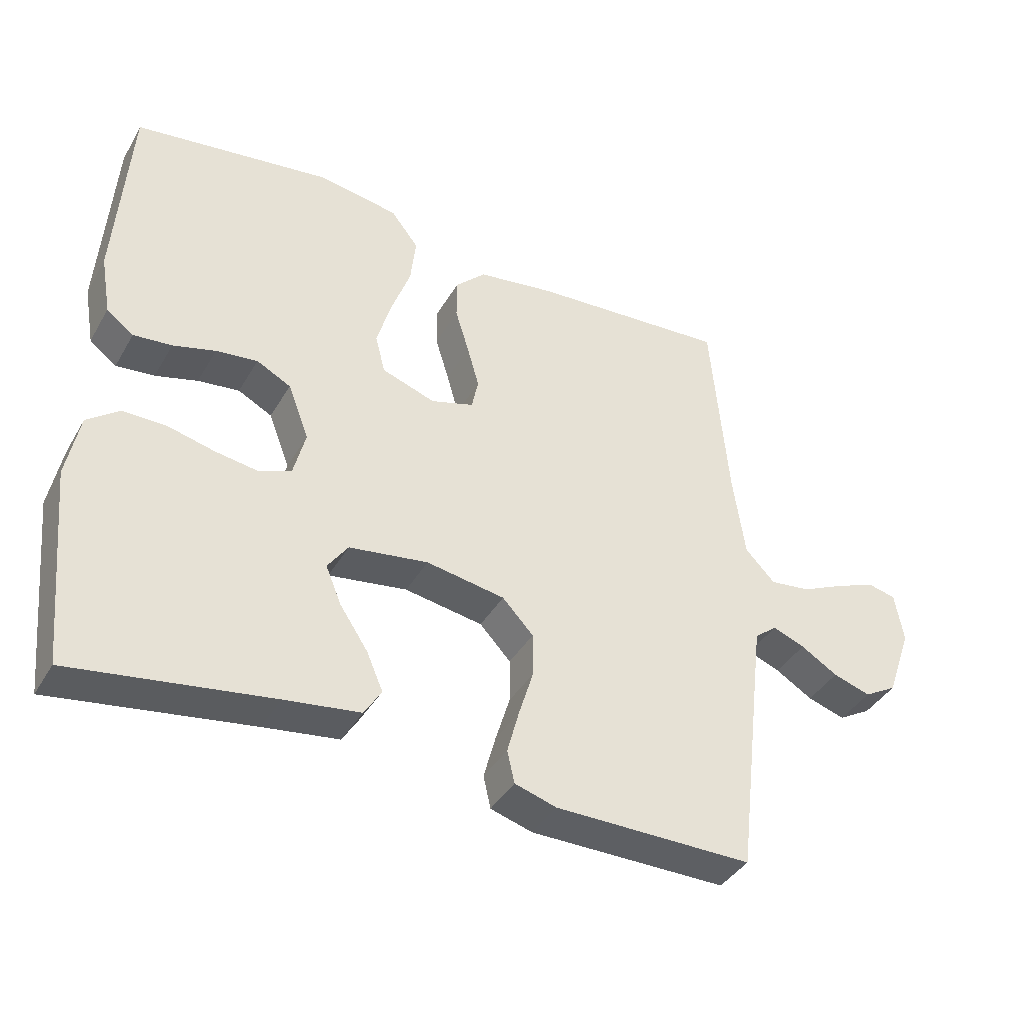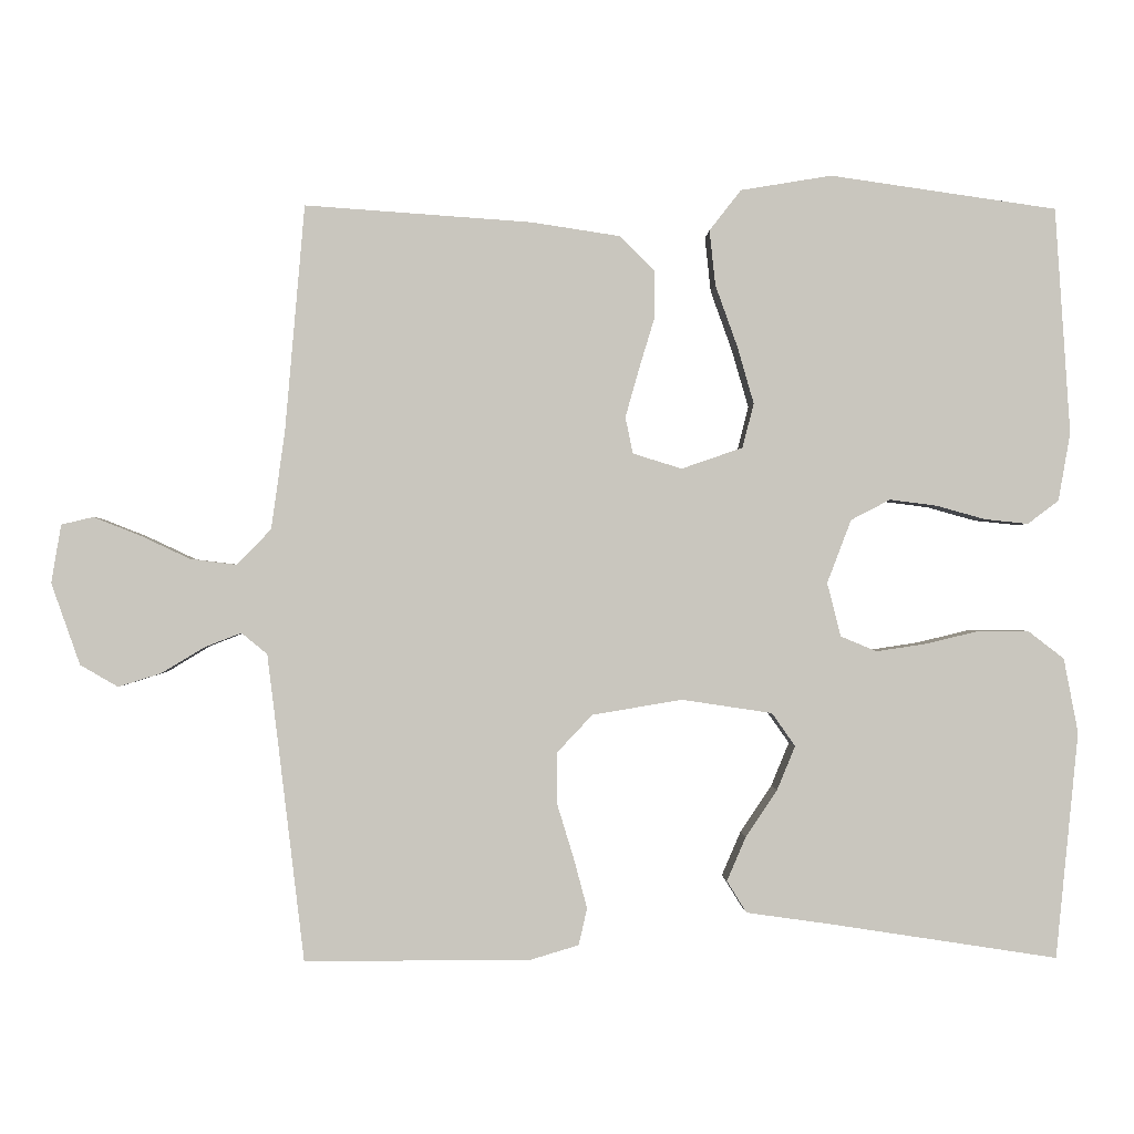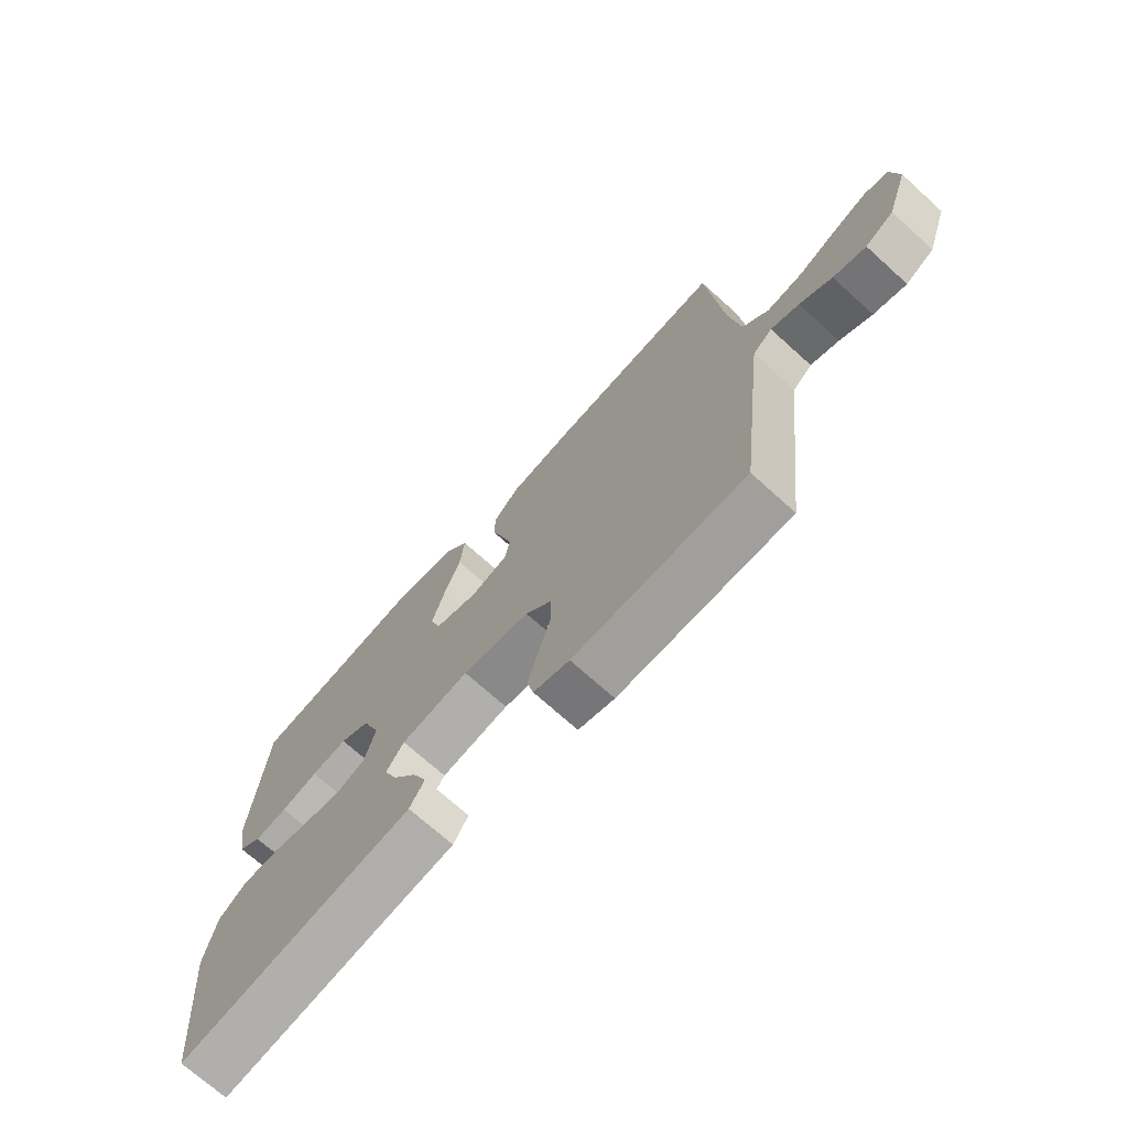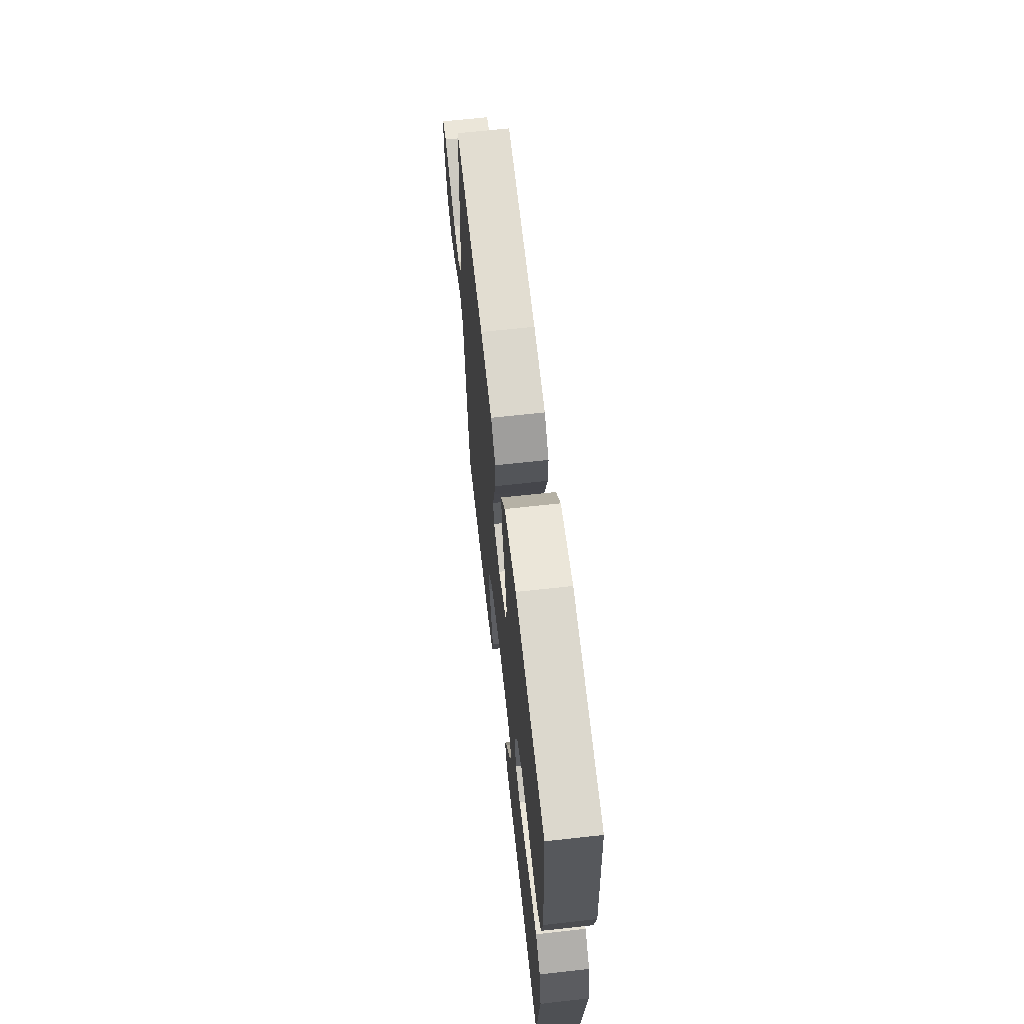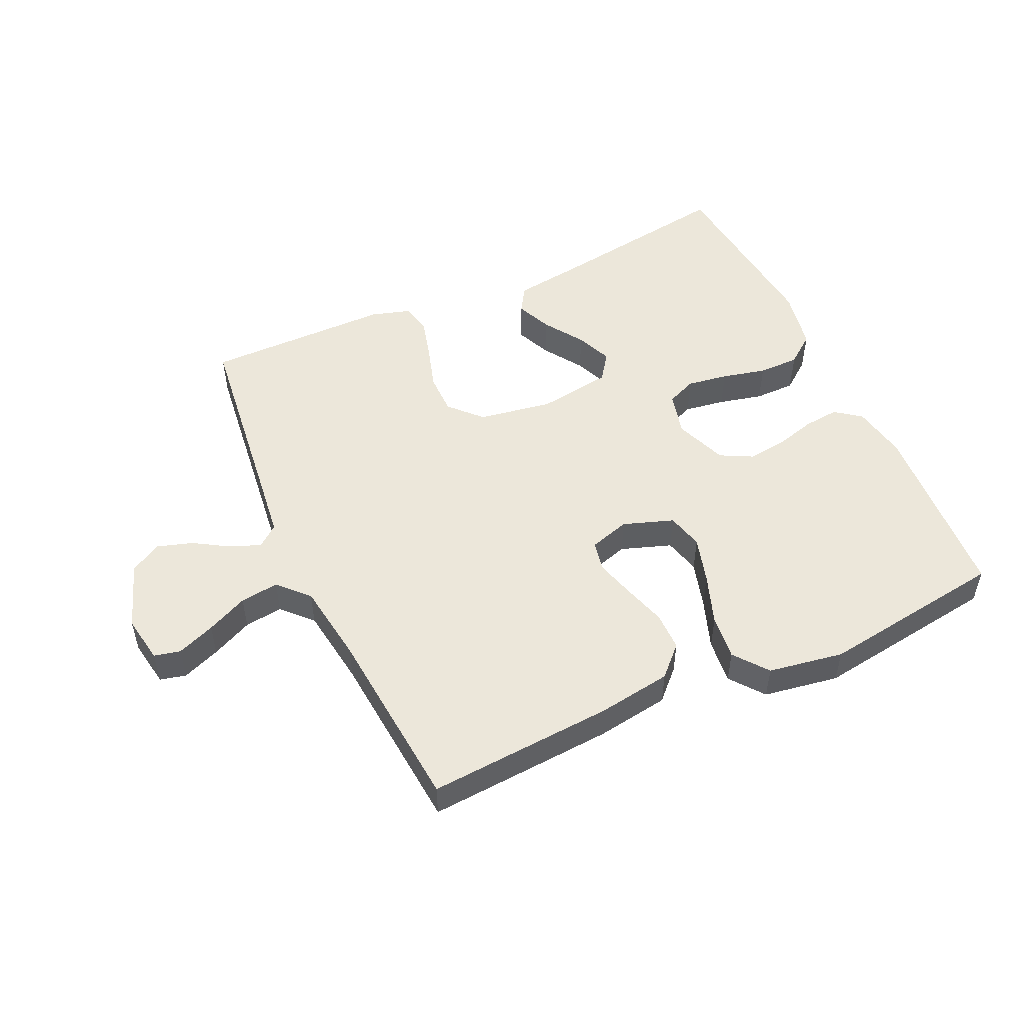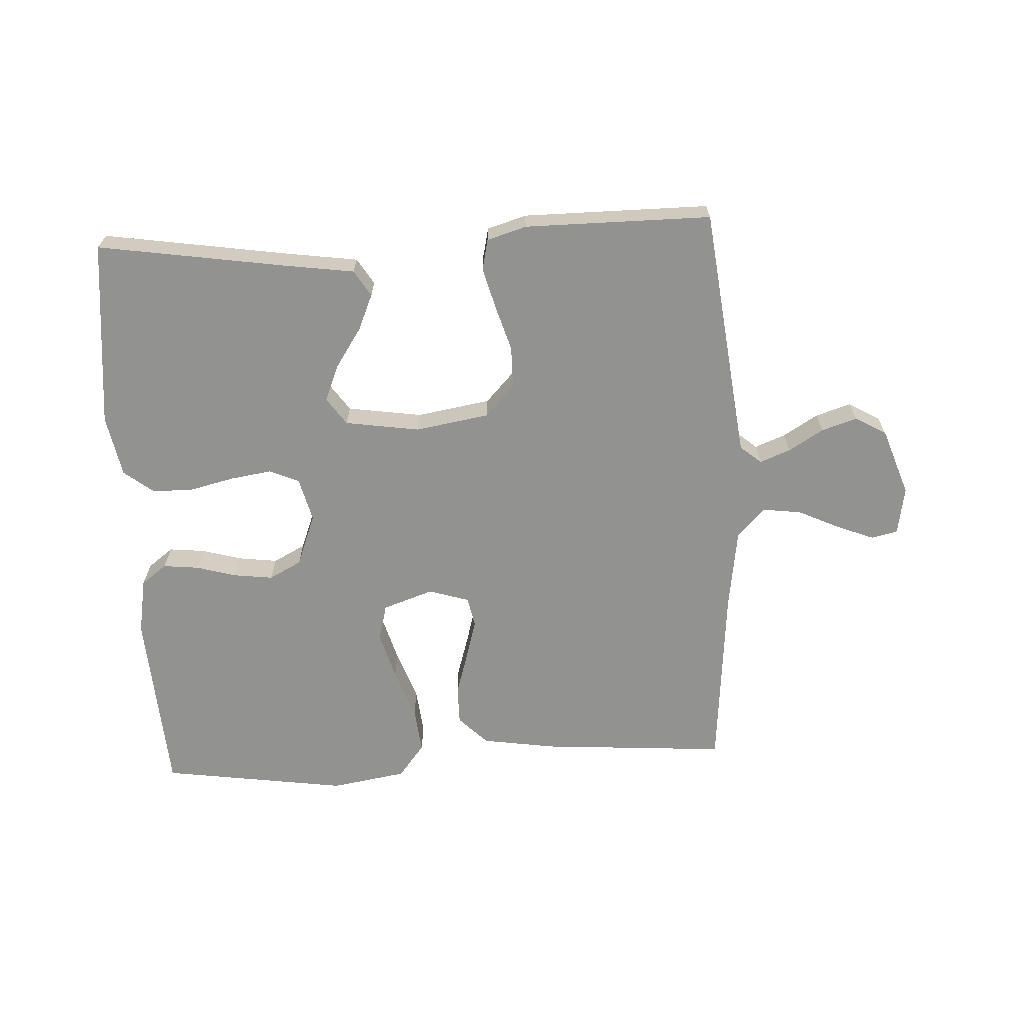
<metadata>
{"format":"obj","ext":"obj","renderer":"f3d","projection":"perspective","resolution":1024,"background":"white","views":[{"elev":-39.9,"azim":152.4,"up":"+Z"},{"elev":-0.4,"azim":-1.8,"up":"+Z"},{"elev":-71.4,"azim":-132.0,"up":"+Z"},{"elev":64.7,"azim":83.6,"up":"+Z"},{"elev":51.0,"azim":-24.7,"up":"+Y"},{"elev":-66.3,"azim":-177.1,"up":"+Y"}]}
</metadata>
<code>
v 0.5 0.07 -0.5
v 0.2 0.07 -0.454
v 0.086 0.07 -0.438
v 0.06 0.07 -0.396
v 0.085 0.07 -0.338
v 0.127 0.07 -0.275
v 0.151 0.07 -0.217
v 0.12 0.07 -0.173
v 0 0.07 -0.155
v -0.119 0.07 -0.175
v -0.166 0.07 -0.225
v -0.166 0.07 -0.292
v -0.144 0.07 -0.364
v -0.126 0.07 -0.431
v -0.137 0.07 -0.48
v -0.2 0.07 -0.499
v -0.5 0.07 -0.5
v -0.536 0.07 -0.2
v -0.549 0.07 -0.094
v -0.583 0.07 -0.066
v -0.632 0.07 -0.085
v -0.688 0.07 -0.119
v -0.745 0.07 -0.137
v -0.795 0.07 -0.108
v -0.833 0.07 0
v -0.82 0.07 0.077
v -0.778 0.07 0.087
v -0.717 0.07 0.063
v -0.651 0.07 0.032
v -0.589 0.07 0.024
v -0.544 0.07 0.071
v -0.526 0.07 0.2
v -0.5 0.07 0.5
v -0.2 0.07 0.479
v -0.082 0.07 0.461
v -0.036 0.07 0.415
v -0.036 0.07 0.353
v -0.057 0.07 0.284
v -0.075 0.07 0.22
v -0.065 0.07 0.172
v 0 0.07 0.152
v 0.081 0.07 0.18
v 0.096 0.07 0.239
v 0.074 0.07 0.315
v 0.045 0.07 0.396
v 0.037 0.07 0.469
v 0.079 0.07 0.523
v 0.2 0.07 0.543
v 0.5 0.07 0.5
v 0.52 0.07 0.2
v 0.504 0.07 0.11
v 0.463 0.07 0.079
v 0.405 0.07 0.085
v 0.341 0.07 0.103
v 0.278 0.07 0.111
v 0.226 0.07 0.084
v 0.194 0.07 0
v 0.212 0.07 -0.071
v 0.26 0.07 -0.091
v 0.326 0.07 -0.081
v 0.397 0.07 -0.064
v 0.463 0.07 -0.064
v 0.511 0.07 -0.101
v 0.53 0.07 -0.2
v 0.5 0 -0.5
v 0.2 0 -0.454
v 0.086 0 -0.438
v 0.06 0 -0.396
v 0.085 0 -0.338
v 0.127 0 -0.275
v 0.151 0 -0.217
v 0.12 0 -0.173
v 0 0 -0.155
v -0.119 0 -0.175
v -0.166 0 -0.225
v -0.166 0 -0.292
v -0.144 0 -0.364
v -0.126 0 -0.431
v -0.137 0 -0.48
v -0.2 0 -0.499
v -0.5 0 -0.5
v -0.536 0 -0.2
v -0.549 0 -0.094
v -0.583 0 -0.066
v -0.632 0 -0.085
v -0.688 0 -0.119
v -0.745 0 -0.137
v -0.795 0 -0.108
v -0.833 0 0
v -0.82 0 0.077
v -0.778 0 0.087
v -0.717 0 0.063
v -0.651 0 0.032
v -0.589 0 0.024
v -0.544 0 0.071
v -0.526 0 0.2
v -0.5 0 0.5
v -0.2 0 0.479
v -0.082 0 0.461
v -0.036 0 0.415
v -0.036 0 0.353
v -0.057 0 0.284
v -0.075 0 0.22
v -0.065 0 0.172
v 0 0 0.152
v 0.081 0 0.18
v 0.096 0 0.239
v 0.074 0 0.315
v 0.045 0 0.396
v 0.037 0 0.469
v 0.079 0 0.523
v 0.2 0 0.543
v 0.5 0 0.5
v 0.52 0 0.2
v 0.504 0 0.11
v 0.463 0 0.079
v 0.405 0 0.085
v 0.341 0 0.103
v 0.278 0 0.111
v 0.226 0 0.084
v 0.194 0 0
v 0.212 0 -0.071
v 0.26 0 -0.091
v 0.326 0 -0.081
v 0.397 0 -0.064
v 0.463 0 -0.064
v 0.511 0 -0.101
v 0.53 0 -0.2
f 63 64 1 2
f 60 61 62 63
f 59 60 63 2
f 58 59 2 3
f 51 52 53 54
f 51 54 55
f 50 51 55
f 49 50 55
f 48 49 55 56
f 44 45 46 47
f 43 44 47 48
f 42 43 48 56
f 35 36 37 38
f 35 38 39
f 32 33 34 35
f 31 32 35 39
f 30 31 39 40
f 26 27 28 29
f 24 25 26 29
f 24 29 30
f 21 22 23 24
f 20 21 24 30
f 19 20 30 40
f 15 16 17 18
f 12 13 14 15
f 12 15 18 19
f 3 4 5 6
f 3 6 7
f 58 3 7
f 57 58 7 8
f 41 42 56 57
f 41 57 8 9
f 40 41 9 10
f 19 40 10 11
f 11 12 19
f 66 65 128 127
f 127 126 125 124
f 66 127 124 123
f 67 66 123 122
f 118 117 116 115
f 119 118 115
f 119 115 114
f 119 114 113
f 120 119 113 112
f 111 110 109 108
f 112 111 108 107
f 120 112 107 106
f 102 101 100 99
f 103 102 99
f 99 98 97 96
f 103 99 96 95
f 104 103 95 94
f 93 92 91 90
f 93 90 89 88
f 94 93 88
f 88 87 86 85
f 94 88 85 84
f 104 94 84 83
f 82 81 80 79
f 79 78 77 76
f 83 82 79 76
f 70 69 68 67
f 71 70 67
f 71 67 122
f 72 71 122 121
f 121 120 106 105
f 73 72 121 105
f 74 73 105 104
f 75 74 104 83
f 83 76 75
f 1 65 66 2
f 2 66 67 3
f 3 67 68 4
f 4 68 69 5
f 5 69 70 6
f 6 70 71 7
f 7 71 72 8
f 8 72 73 9
f 9 73 74 10
f 10 74 75 11
f 11 75 76 12
f 12 76 77 13
f 13 77 78 14
f 14 78 79 15
f 15 79 80 16
f 16 80 81 17
f 17 81 82 18
f 18 82 83 19
f 19 83 84 20
f 20 84 85 21
f 21 85 86 22
f 22 86 87 23
f 23 87 88 24
f 24 88 89 25
f 25 89 90 26
f 26 90 91 27
f 27 91 92 28
f 28 92 93 29
f 29 93 94 30
f 30 94 95 31
f 31 95 96 32
f 32 96 97 33
f 33 97 98 34
f 34 98 99 35
f 35 99 100 36
f 36 100 101 37
f 37 101 102 38
f 38 102 103 39
f 39 103 104 40
f 40 104 105 41
f 41 105 106 42
f 42 106 107 43
f 43 107 108 44
f 44 108 109 45
f 45 109 110 46
f 46 110 111 47
f 47 111 112 48
f 48 112 113 49
f 49 113 114 50
f 50 114 115 51
f 51 115 116 52
f 52 116 117 53
f 53 117 118 54
f 54 118 119 55
f 55 119 120 56
f 56 120 121 57
f 57 121 122 58
f 58 122 123 59
f 59 123 124 60
f 60 124 125 61
f 61 125 126 62
f 62 126 127 63
f 63 127 128 64
f 64 128 65 1

</code>
